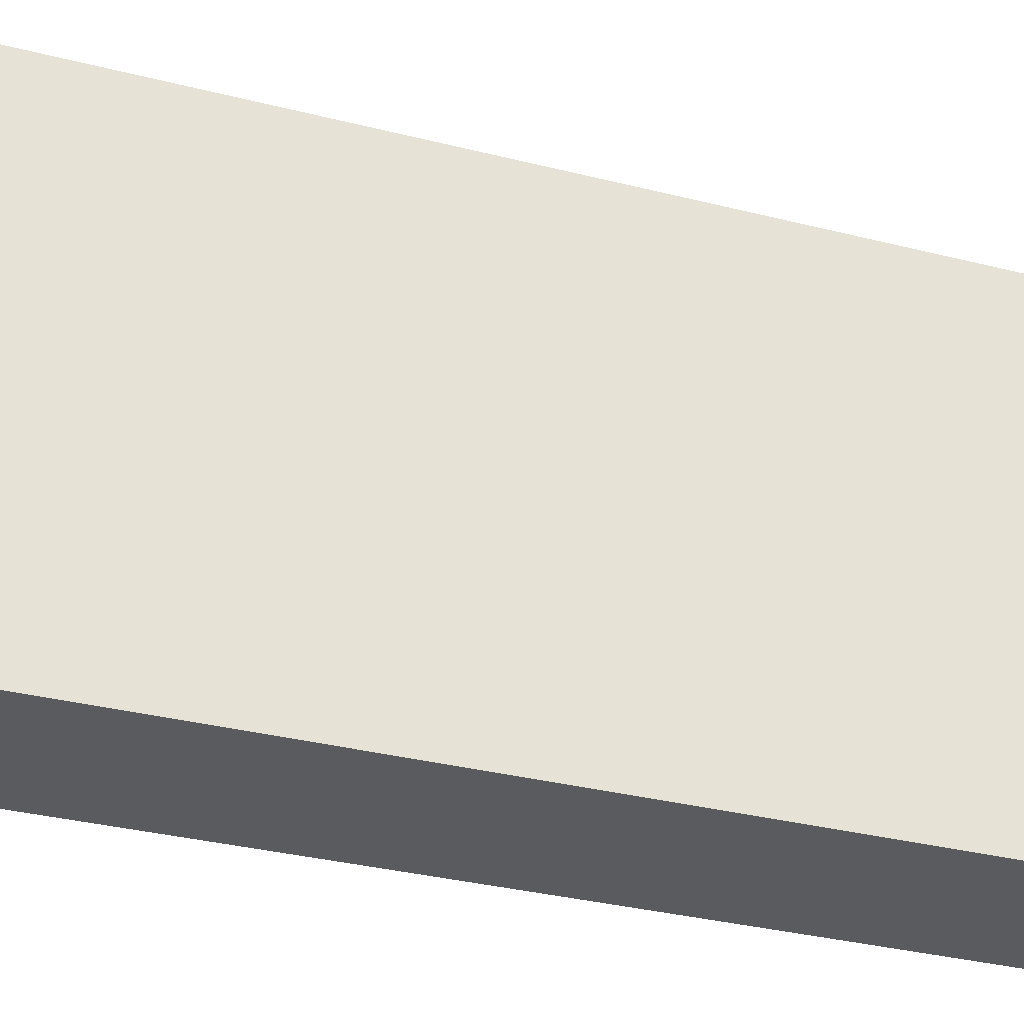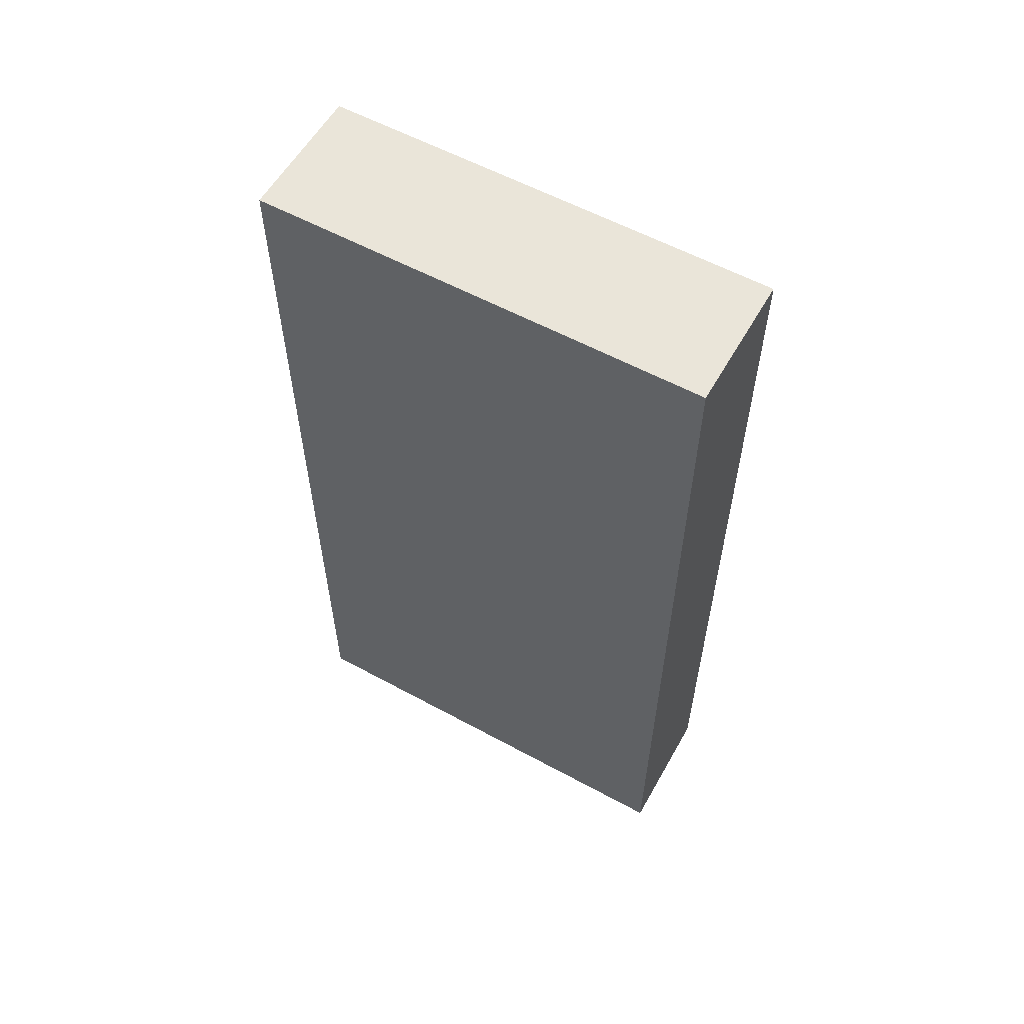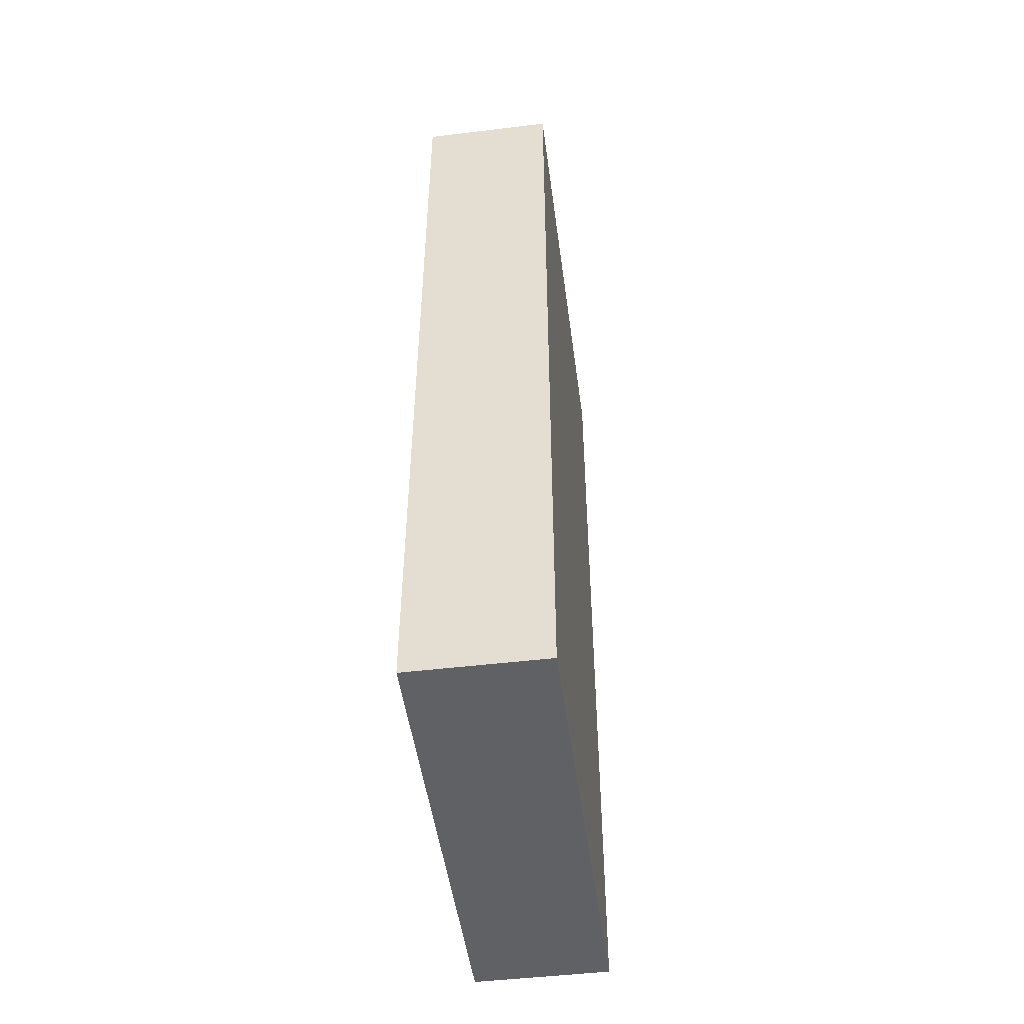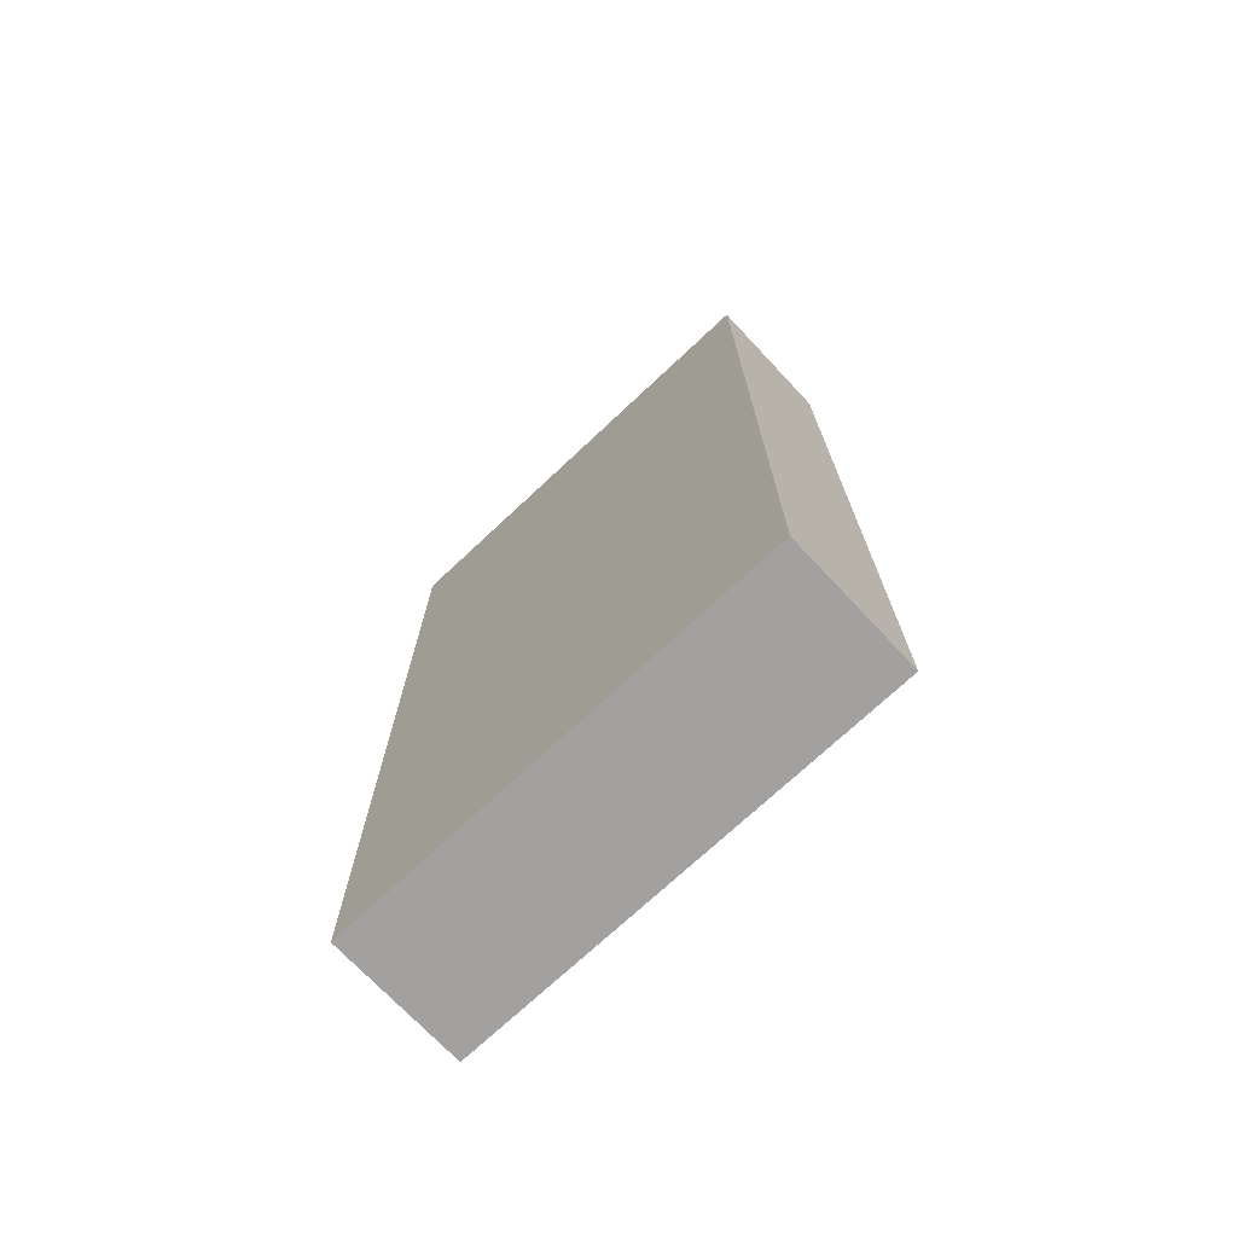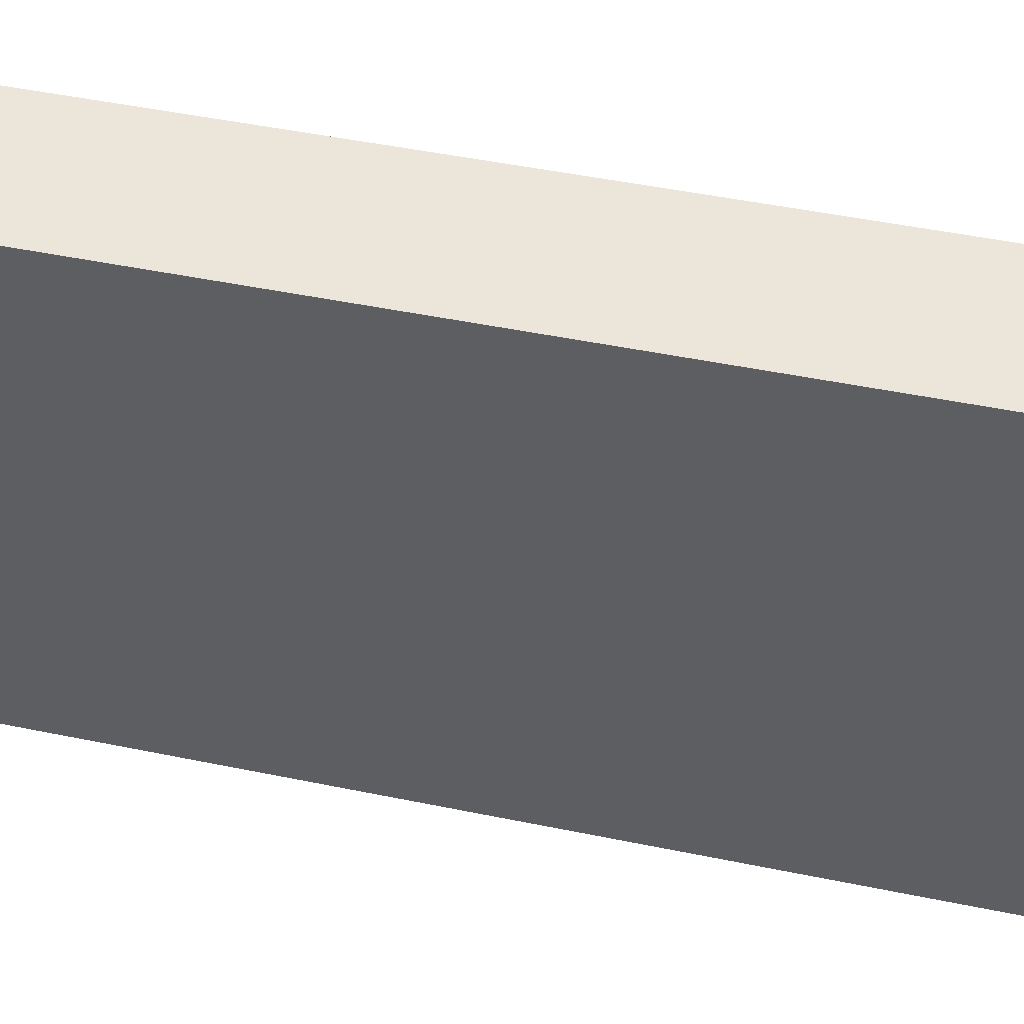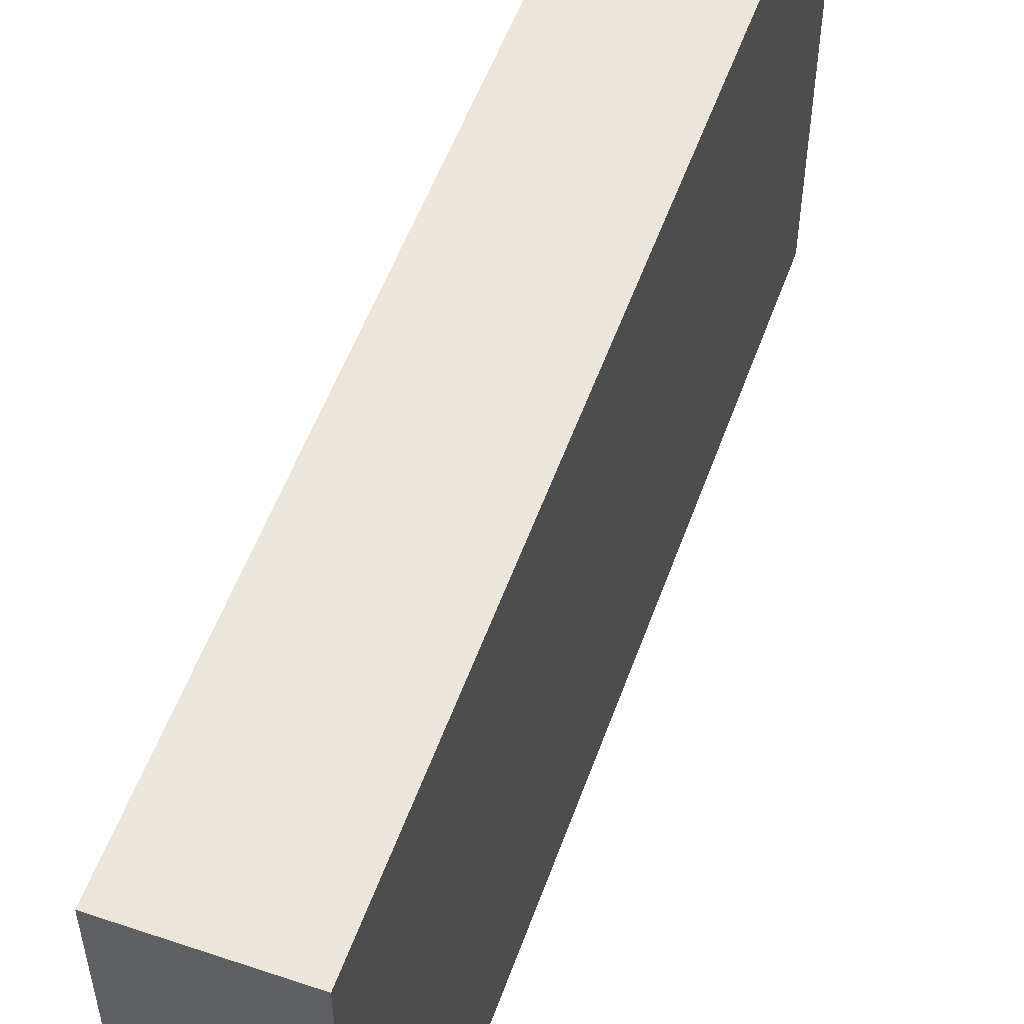
<metadata>
{"format":"obj","ext":"obj","renderer":"f3d","projection":"perspective","resolution":1024,"background":"white","views":[{"elev":-33.3,"azim":70.8,"up":"+Z"},{"elev":57.9,"azim":119.4,"up":"+Y"},{"elev":-48.9,"azim":-172.4,"up":"+Y"},{"elev":-72.3,"azim":133.2,"up":"+Y"},{"elev":47.3,"azim":103.2,"up":"+Z"},{"elev":54.4,"azim":-160.4,"up":"+Z"}]}
</metadata>
<code>
o Cube
v 0.3 0 -1
v 0.3 0 1
v -0.3 0 1
v -0.3 0 -1
v 0.3 4 -1
v 0.3 4 1
v -0.3 4 1
v -0.3 4 -1
f 1 2 3 4
f 5 8 7 6
f 1 5 6 2
f 2 6 7 3
f 3 7 8 4
f 5 1 4 8

</code>
